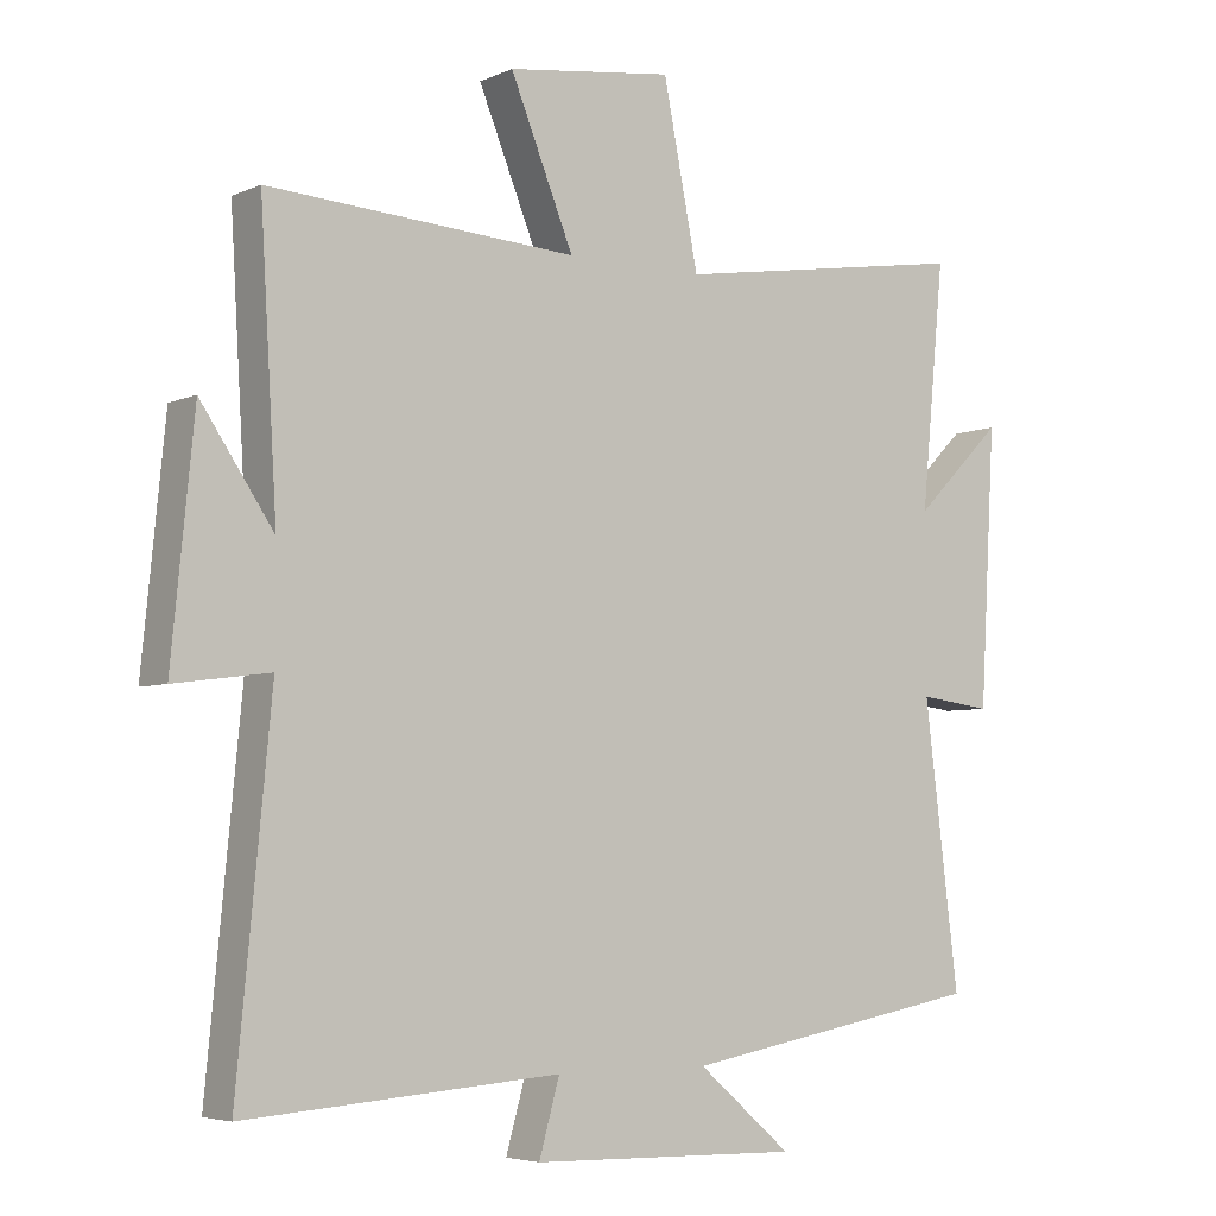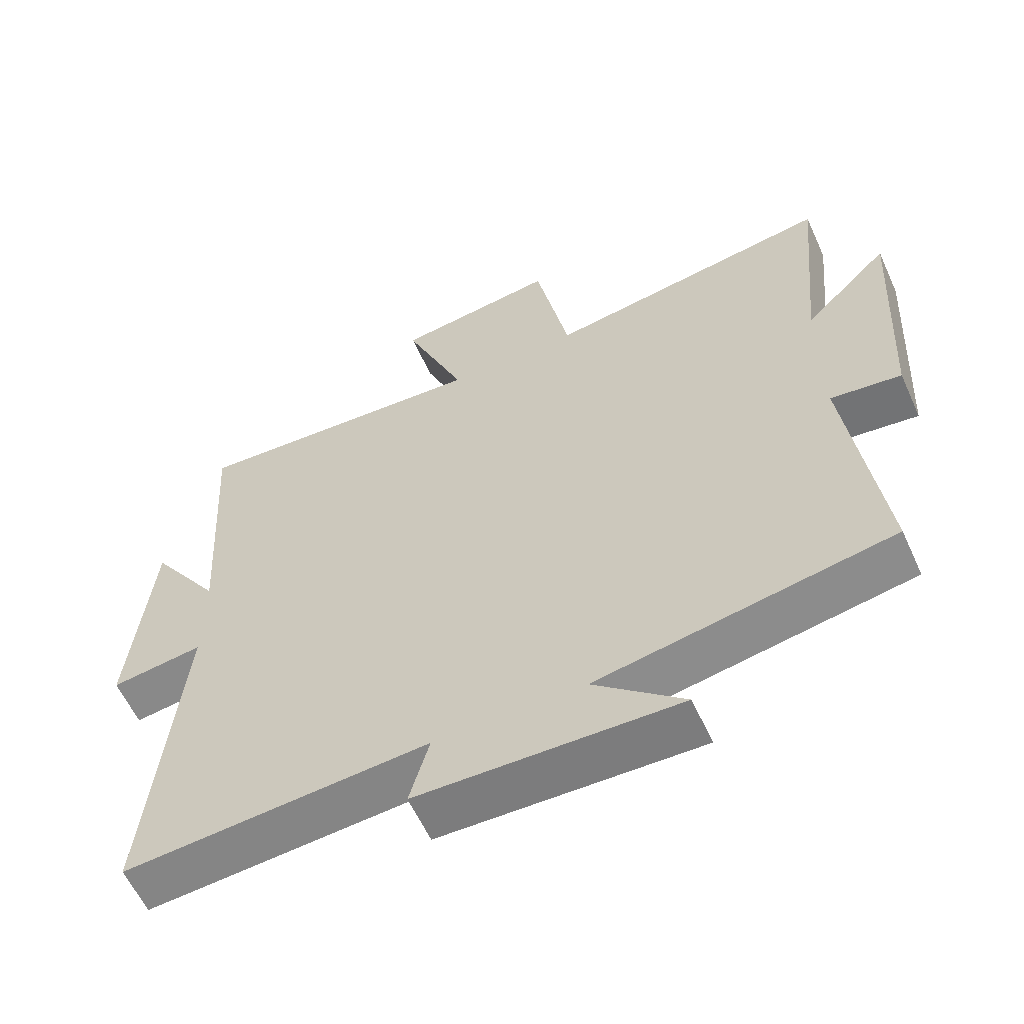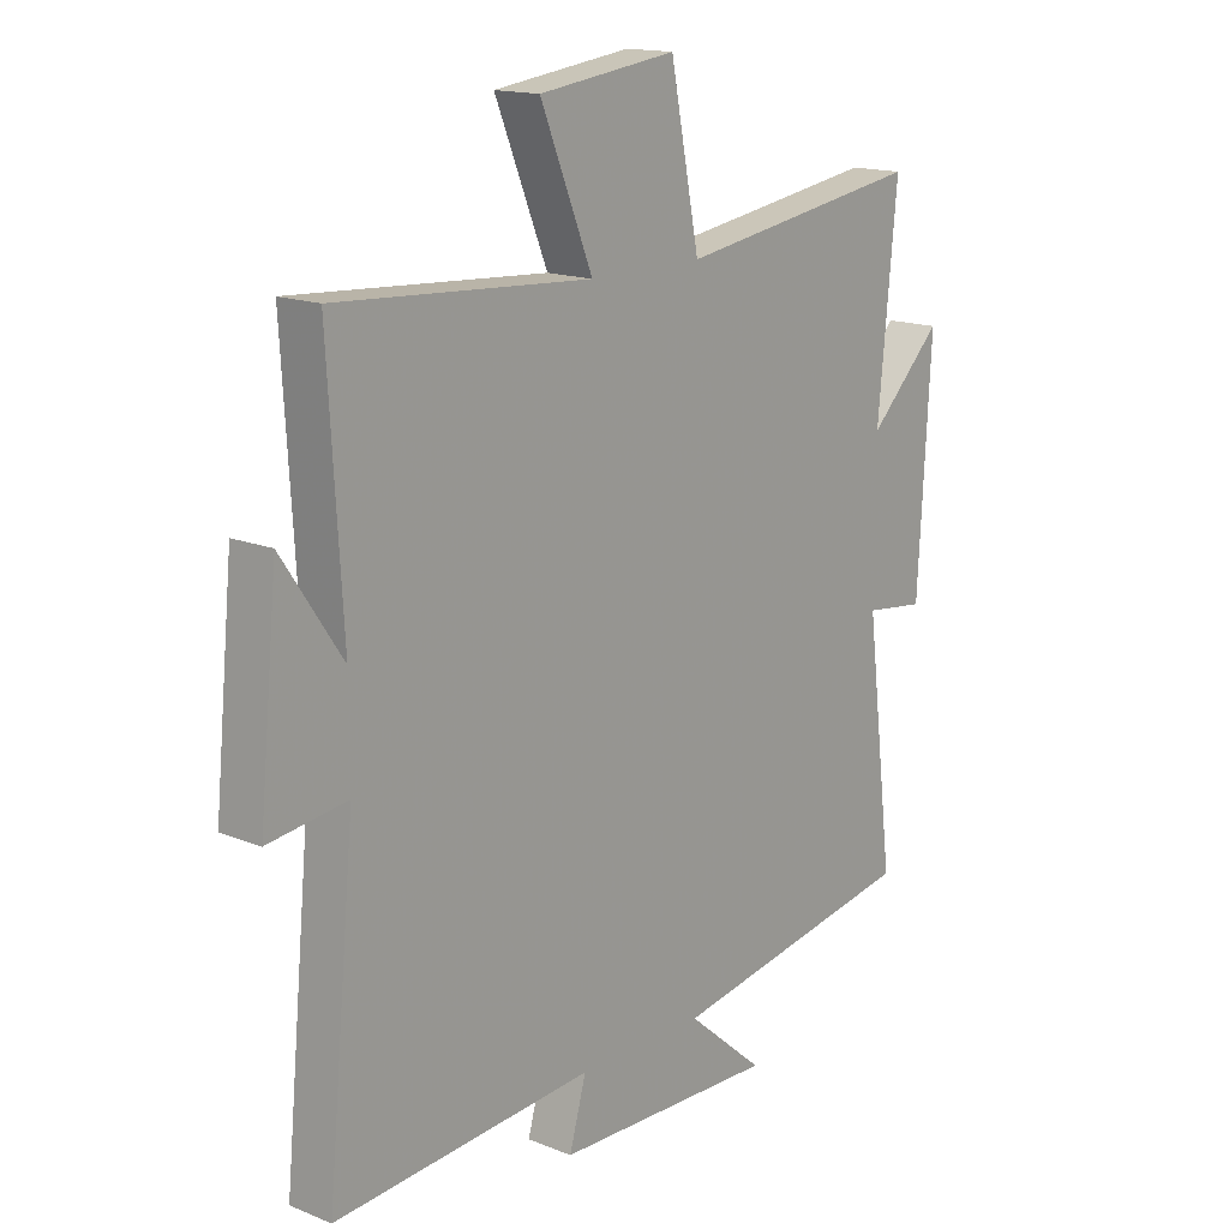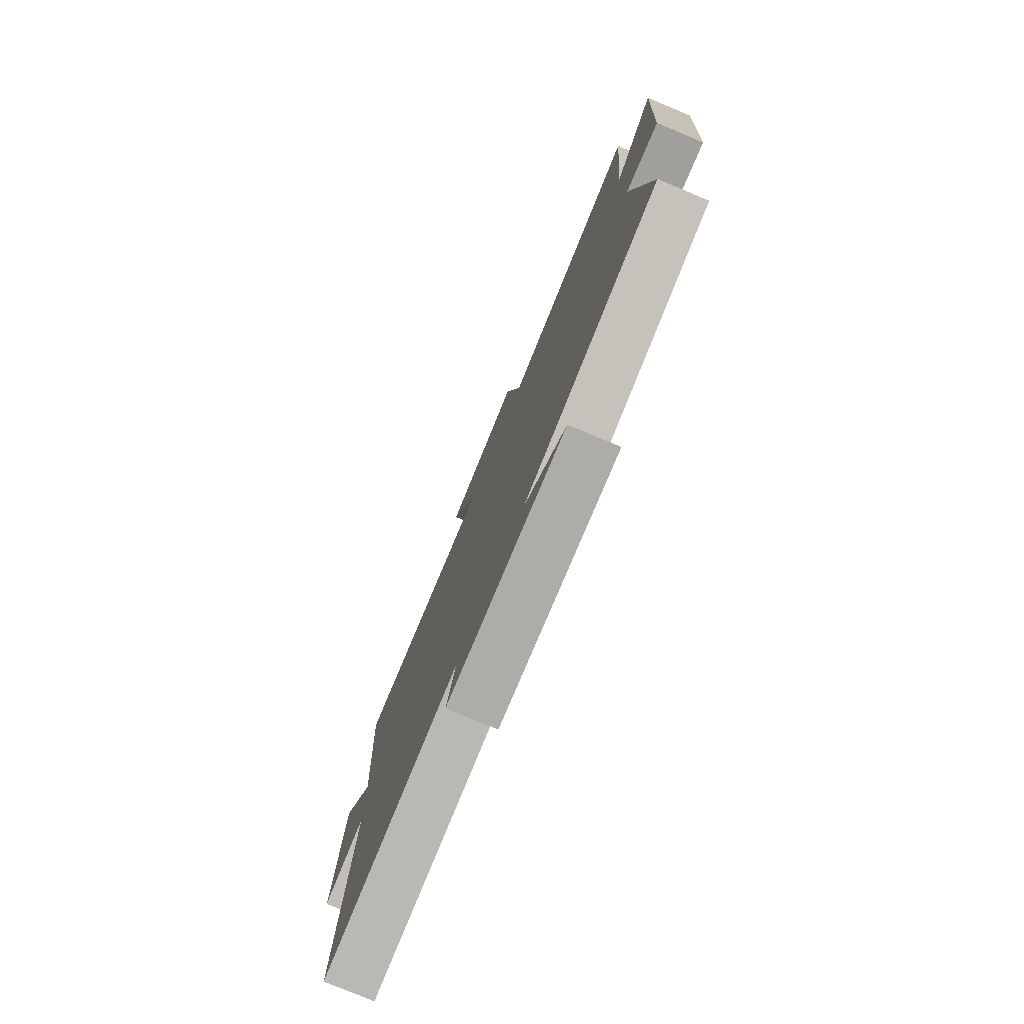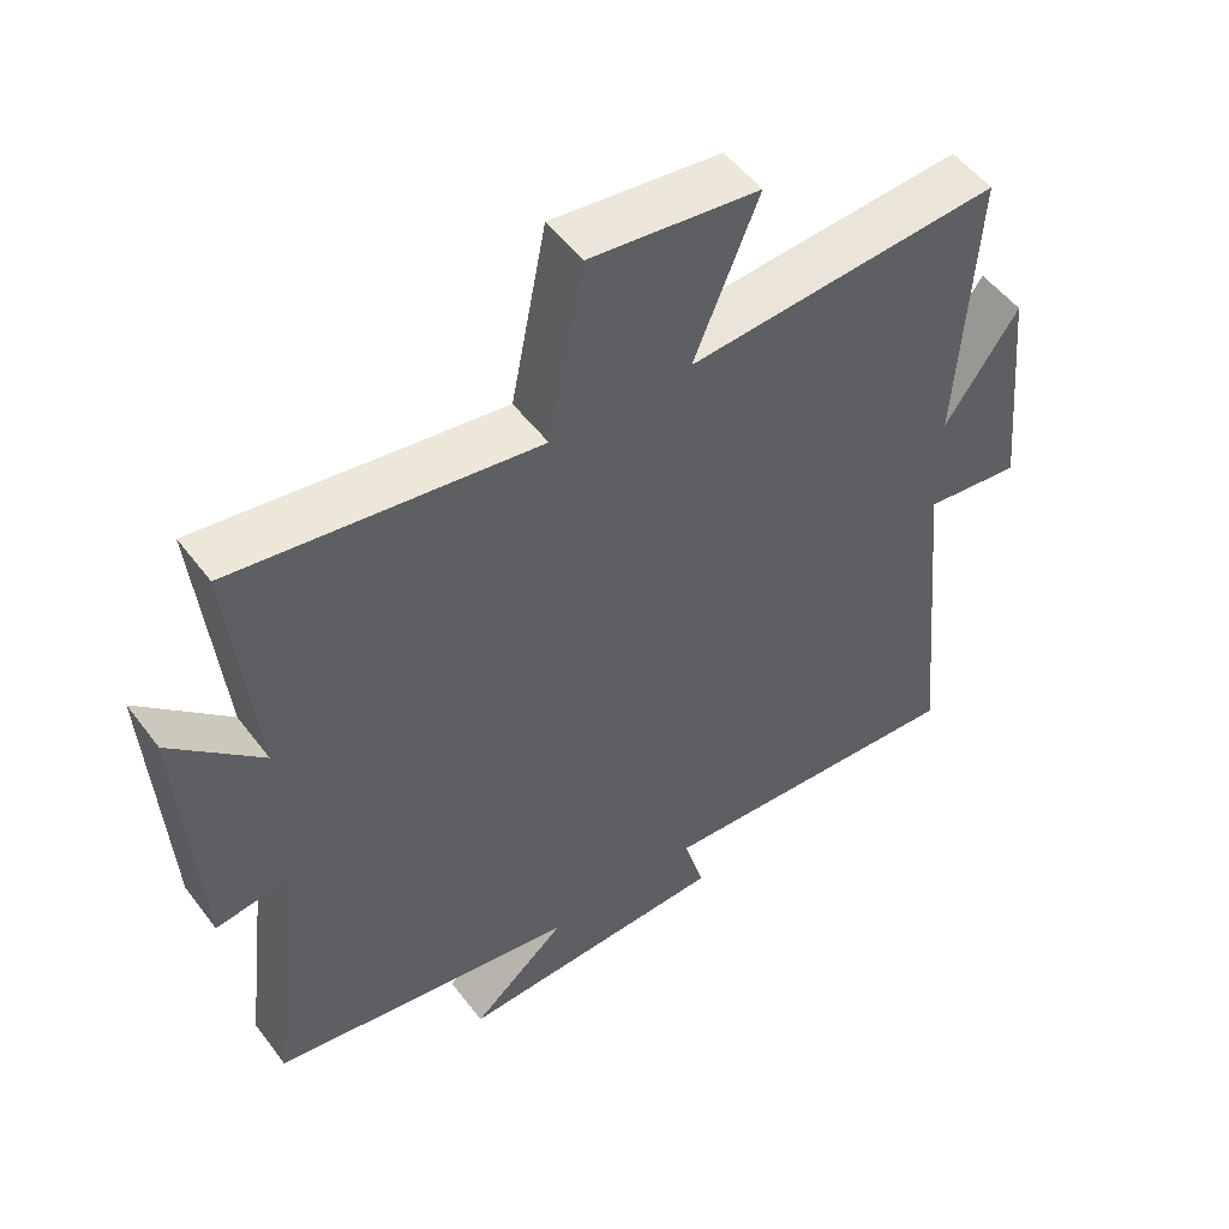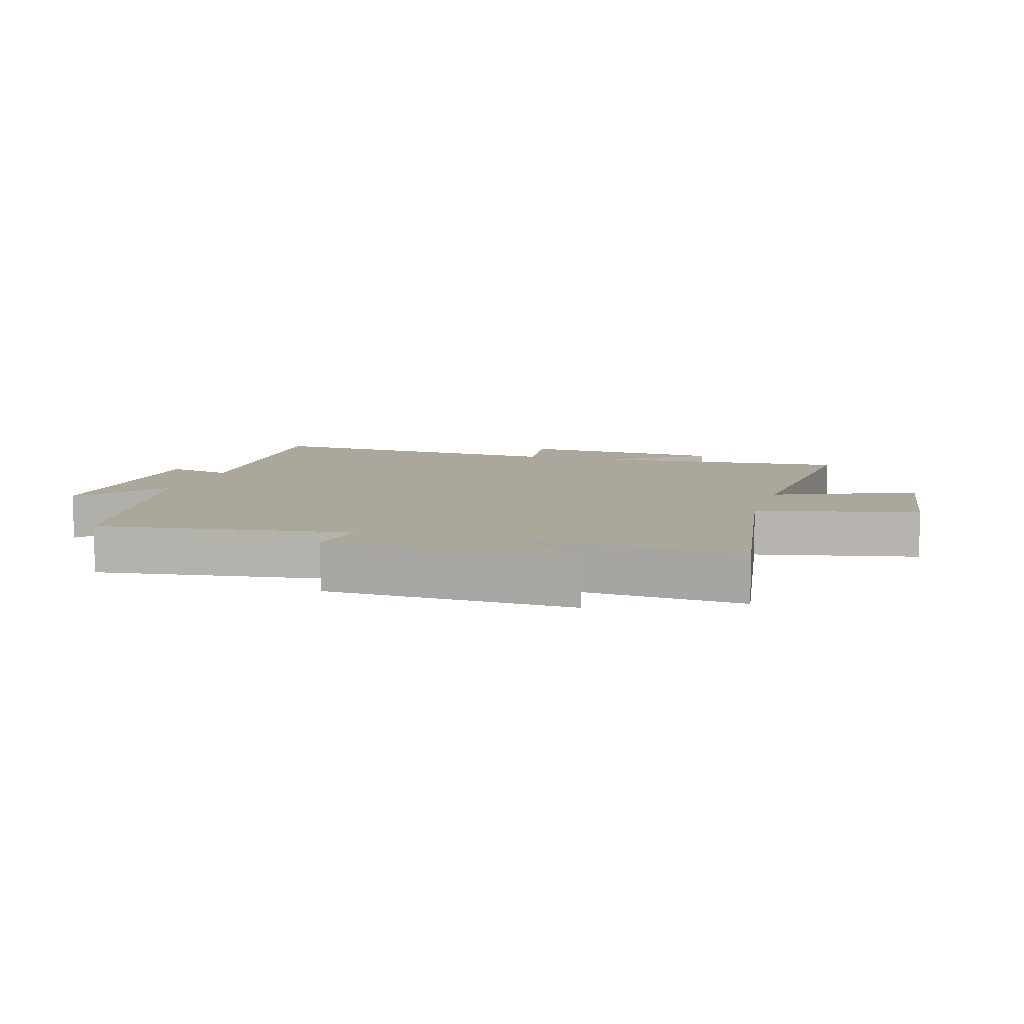
<metadata>
{"format":"obj","ext":"obj","renderer":"f3d","projection":"perspective","resolution":1024,"background":"white","views":[{"elev":-5.0,"azim":143.6,"up":"+Z"},{"elev":-59.6,"azim":-155.6,"up":"+Z"},{"elev":15.6,"azim":130.2,"up":"+Z"},{"elev":-78.2,"azim":-112.6,"up":"+Z"},{"elev":52.1,"azim":-36.0,"up":"+Z"},{"elev":8.1,"azim":-73.9,"up":"+Y"}]}
</metadata>
<code>
v 0.524 0.07 0.527
v 0.5 0.07 0.124
v 0.603 0.07 0.276
v 0.635 0.07 -0.05
v 0.5 0.07 -0.032
v 0.548 0.07 -0.533
v 0.103 0.07 -0.5
v 0.132 0.07 -0.603
v -0.25 0.07 -0.613
v -0.117 0.07 -0.5
v -0.549 0.07 -0.422
v -0.5 0.07 -0.026
v -0.604 0.07 -0.039
v -0.626 0.07 0.349
v -0.5 0.07 0.224
v -0.533 0.07 0.567
v -0.11 0.07 0.5
v -0.06 0.07 0.752
v 0.176 0.07 0.72
v 0.086 0.07 0.5
v 0.524 0 0.527
v 0.5 0 0.124
v 0.603 0 0.276
v 0.635 0 -0.05
v 0.5 0 -0.032
v 0.548 0 -0.533
v 0.103 0 -0.5
v 0.132 0 -0.603
v -0.25 0 -0.613
v -0.117 0 -0.5
v -0.549 0 -0.422
v -0.5 0 -0.026
v -0.604 0 -0.039
v -0.626 0 0.349
v -0.5 0 0.224
v -0.533 0 0.567
v -0.11 0 0.5
v -0.06 0 0.752
v 0.176 0 0.72
v 0.086 0 0.5
f 17 18 19 20
f 15 16 17
f 15 17 20
f 12 13 14 15
f 12 15 20 1
f 10 11 12 1
f 7 8 9 10
f 5 6 7
f 5 7 10
f 2 3 4 5
f 2 5 10
f 1 2 10
f 40 39 38 37
f 37 36 35
f 40 37 35
f 35 34 33 32
f 21 40 35 32
f 21 32 31 30
f 30 29 28 27
f 27 26 25
f 30 27 25
f 25 24 23 22
f 30 25 22
f 30 22 21
f 1 21 22 2
f 2 22 23 3
f 3 23 24 4
f 4 24 25 5
f 5 25 26 6
f 6 26 27 7
f 7 27 28 8
f 8 28 29 9
f 9 29 30 10
f 10 30 31 11
f 11 31 32 12
f 12 32 33 13
f 13 33 34 14
f 14 34 35 15
f 15 35 36 16
f 16 36 37 17
f 17 37 38 18
f 18 38 39 19
f 19 39 40 20
f 20 40 21 1

</code>
